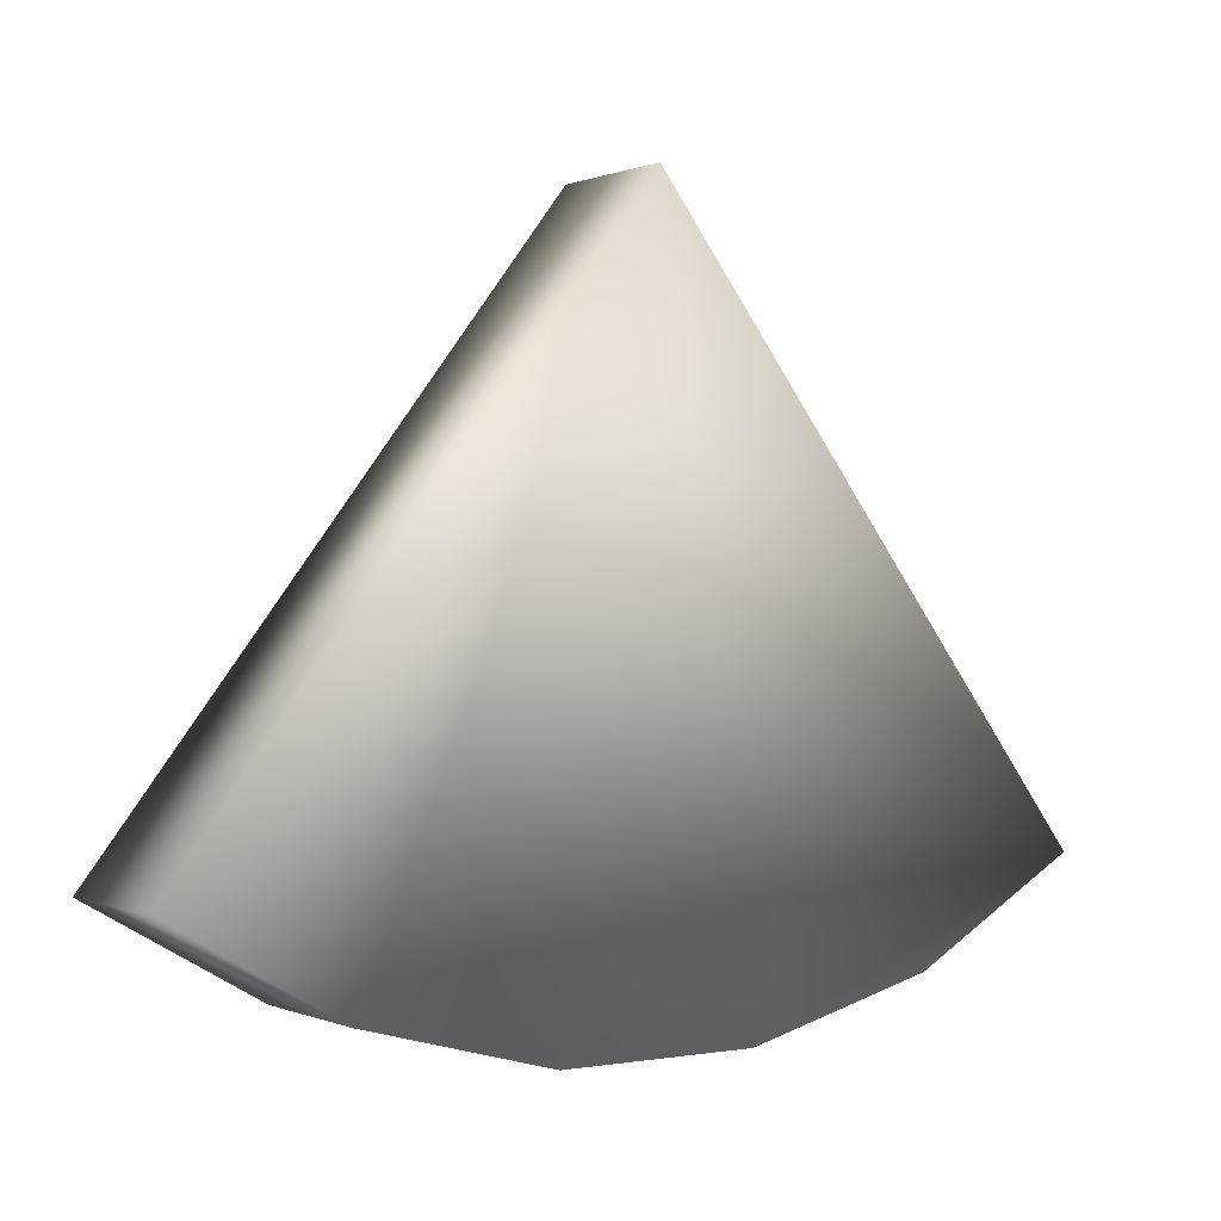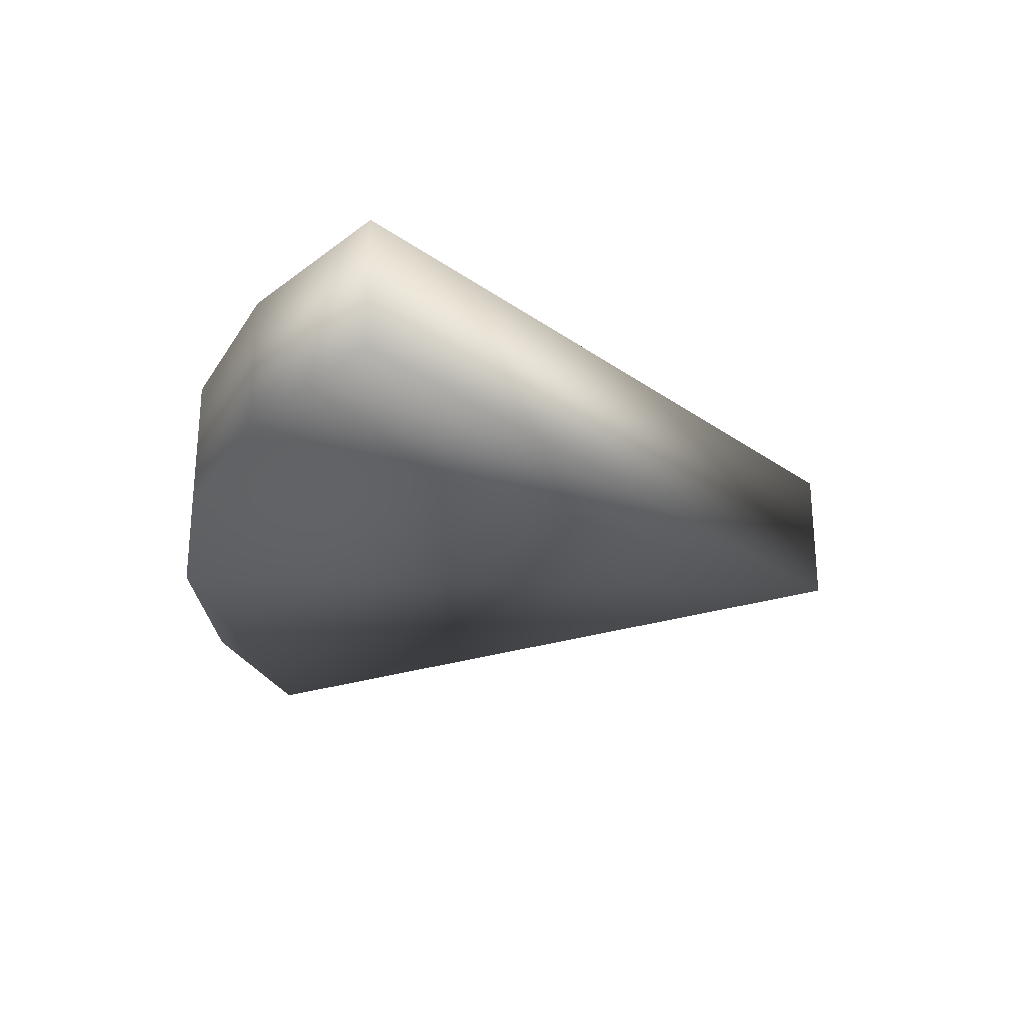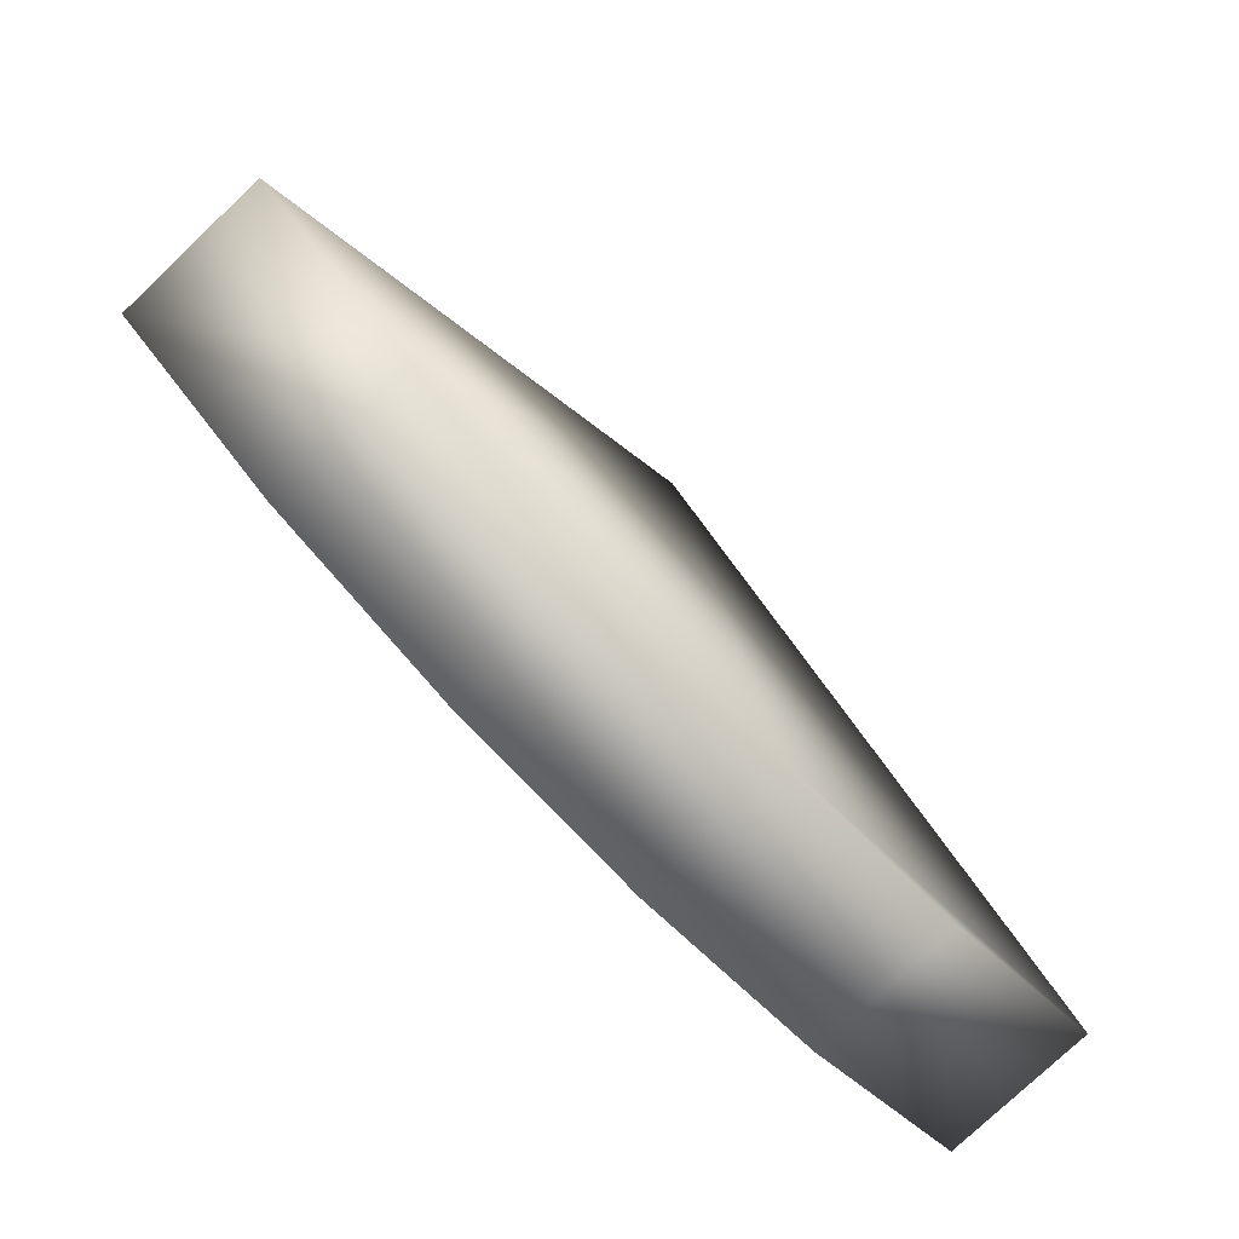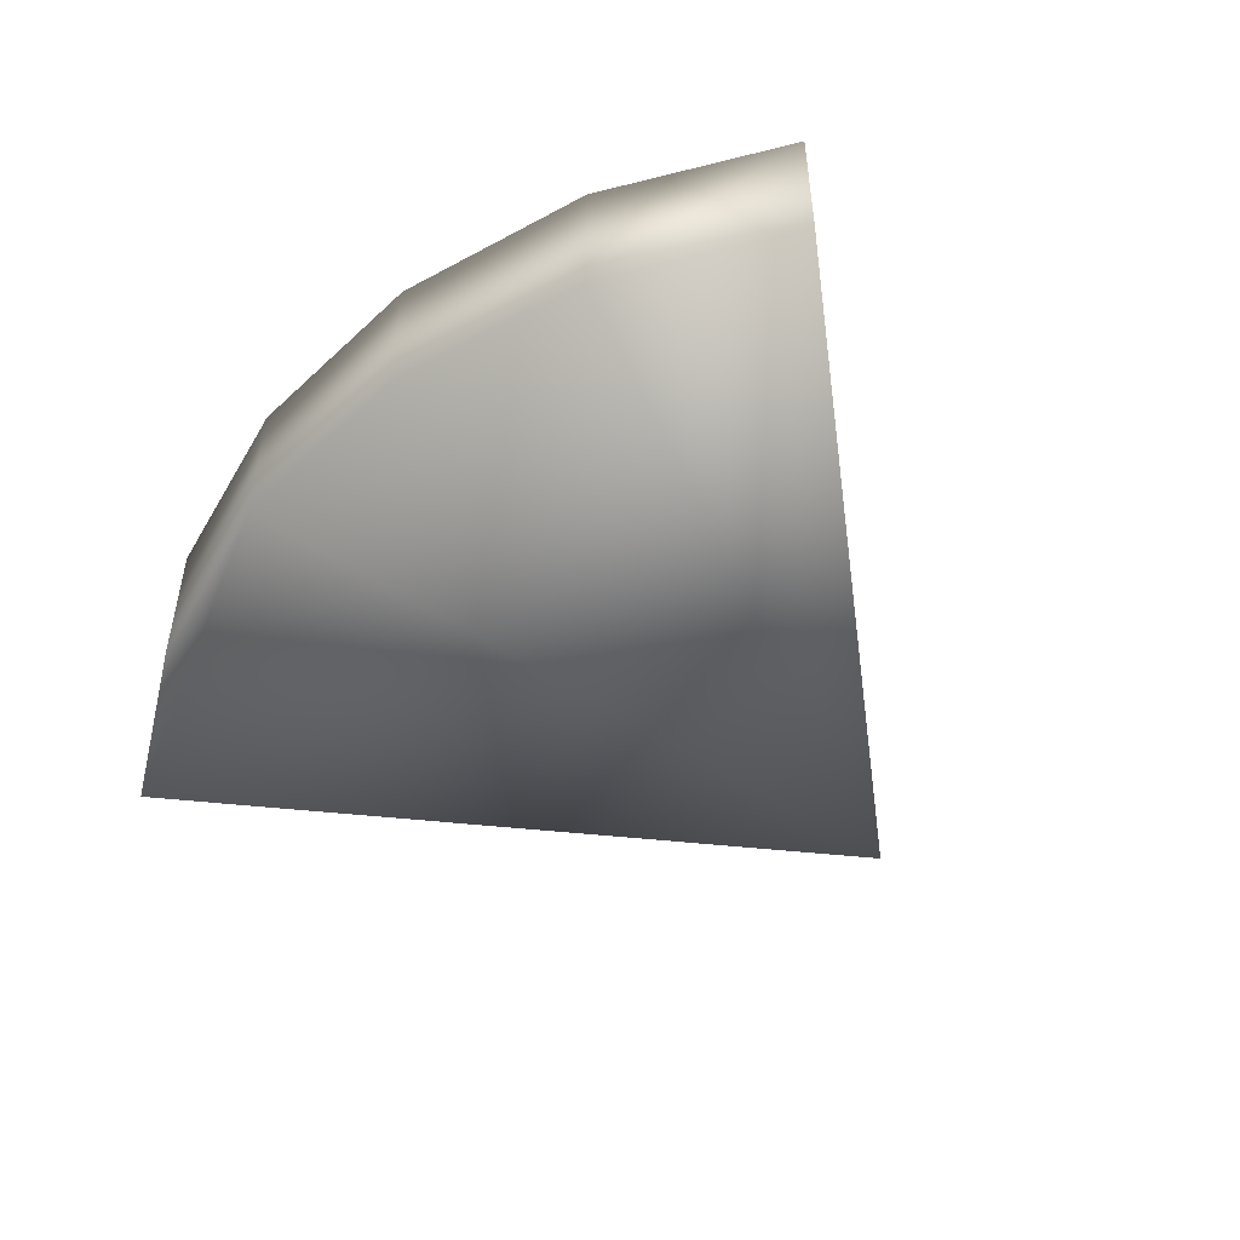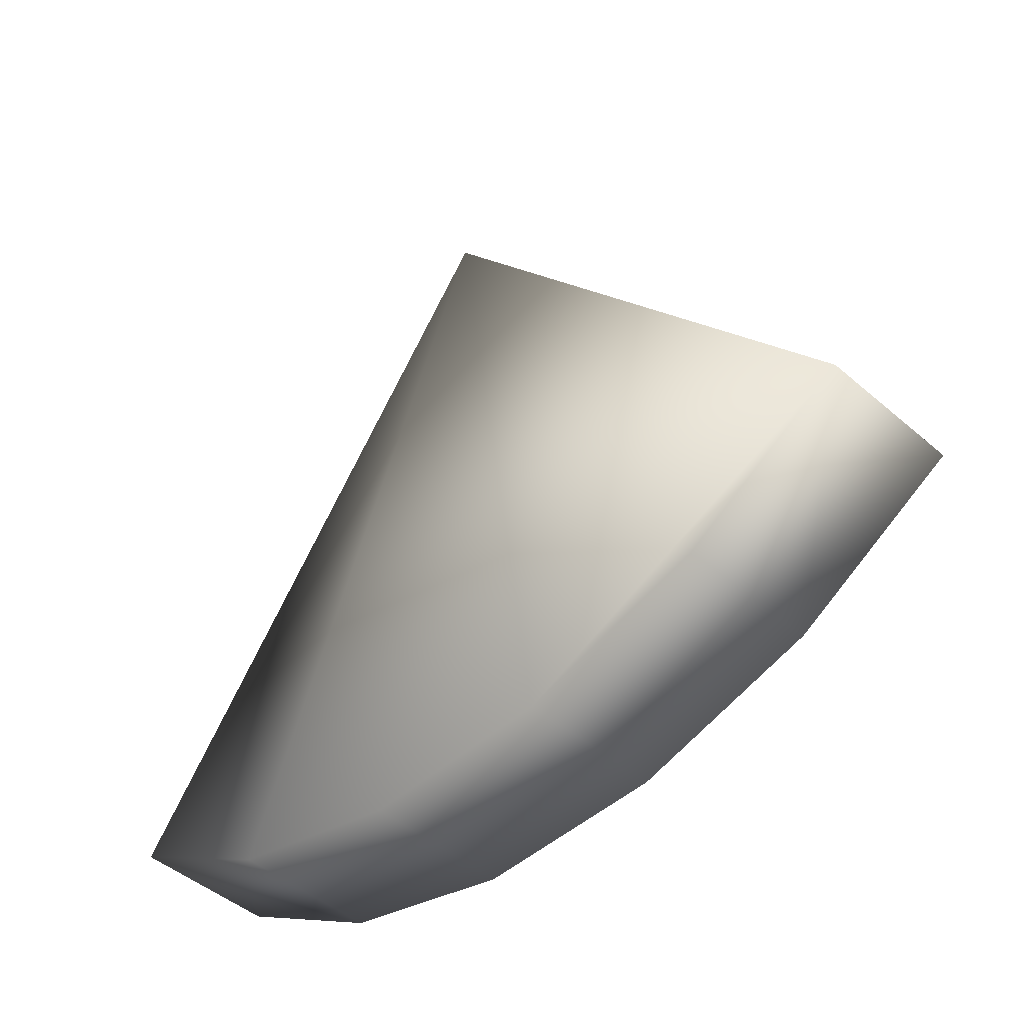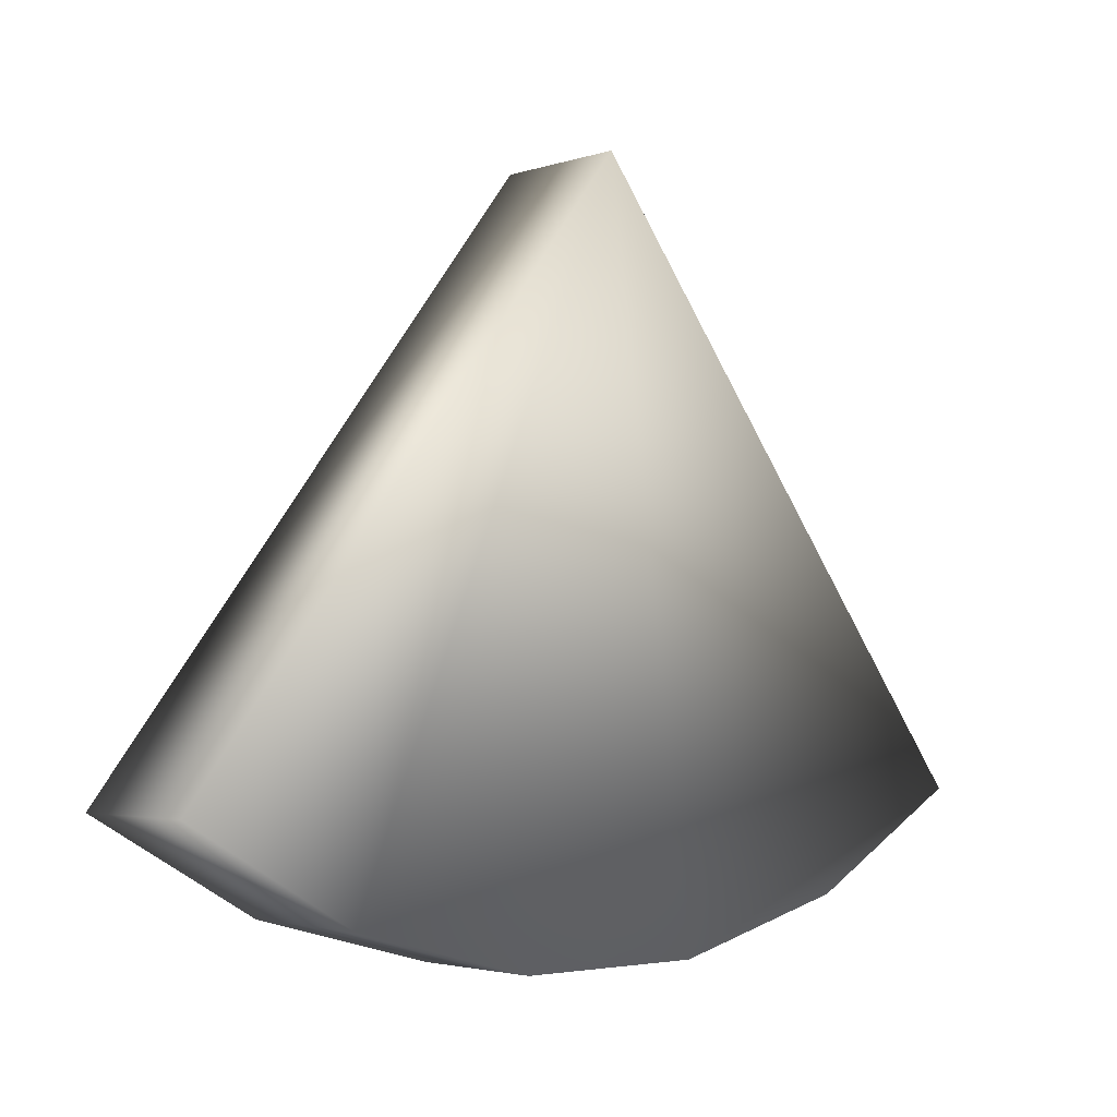
<metadata>
{"format":"obj","ext":"obj","renderer":"f3d","projection":"perspective","resolution":1024,"background":"white","views":[{"elev":0.2,"azim":-33.9,"up":"+Y"},{"elev":-26.7,"azim":79.6,"up":"+Z"},{"elev":-77.2,"azim":133.5,"up":"+Y"},{"elev":-49.7,"azim":45.6,"up":"+Z"},{"elev":-46.8,"azim":-134.4,"up":"+Y"},{"elev":-2.9,"azim":-41.3,"up":"+Y"}]}
</metadata>
<code>
g watermelon
v 0.3675 -0.412 -0.09201
v 0.5846 -0.2863 0.09201
v 0.5846 -0.2863 -0.09201
v 0.3675 -0.412 0.09201
v 0.1252 -0.476 -0.09201
v 0.1252 -0.476 0.09201
v -0.1252 -0.476 -0.09201
v -0.1252 -0.476 0.09201
v -0.3675 -0.4109 -0.09201
v -0.3675 -0.4109 0.09201
v -0.5846 -0.2852 -0.09201
v -0.5846 -0.2852 0.09201
v -0.1252 -0.476 -0.09201
v -0.5846 -0.2852 -0.09201
v -0.3675 -0.4109 -0.09201
v 0.001715 0.476 -0.09201
v 0.3675 -0.412 -0.09201
v 0.1252 -0.476 -0.09201
v 0.5846 -0.2863 -0.09201
v 0.001715 0.476 0.09201
v -0.5846 -0.2852 0.09201
v -0.3675 -0.4109 0.09201
v 0.1252 -0.476 0.09201
v -0.1252 -0.476 0.09201
v 0.5846 -0.2863 0.09201
v 0.3675 -0.412 0.09201
v 0.001715 0.476 -0.09201
v 0.5846 -0.2863 -0.09201
g watermelon_0
f 3 2 1
f 4 1 2
f 1 4 5
f 6 5 4
f 5 6 7
f 8 7 6
f 7 8 9
f 10 9 8
f 9 10 11
f 12 11 10
f 15 14 13
f 14 16 13
f 16 17 13
f 17 18 13
f 19 17 16
f 16 14 20
f 21 20 14
f 21 22 20
f 20 22 23
f 22 24 23
f 25 20 23
f 26 25 23
f 20 25 27
f 28 27 25

</code>
